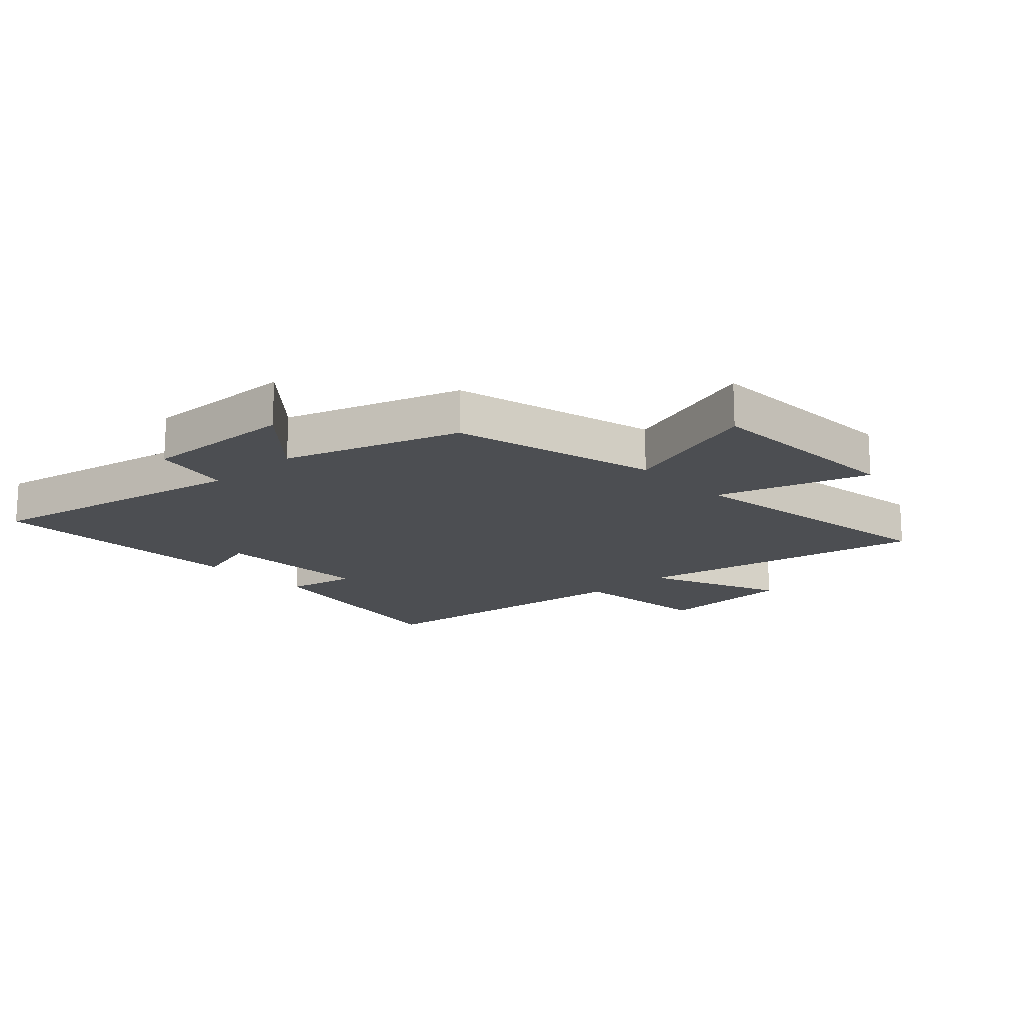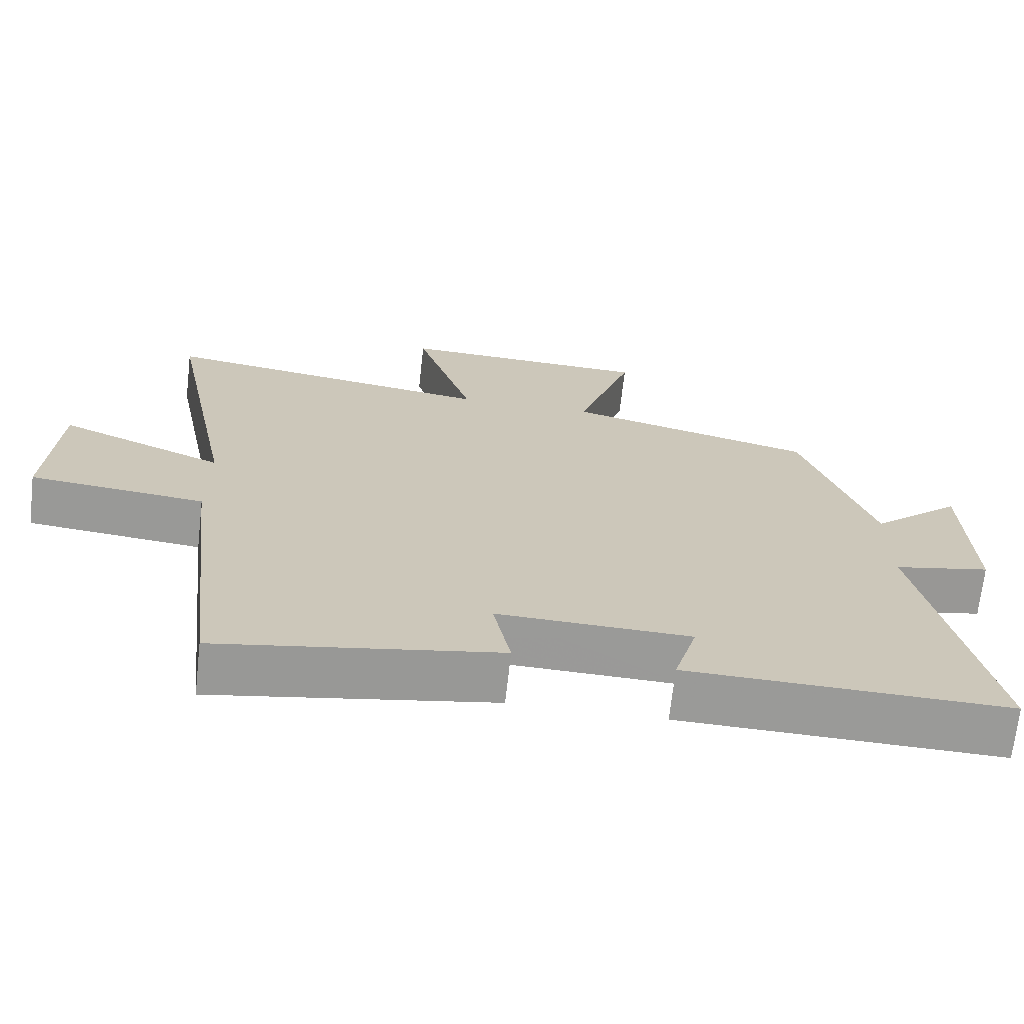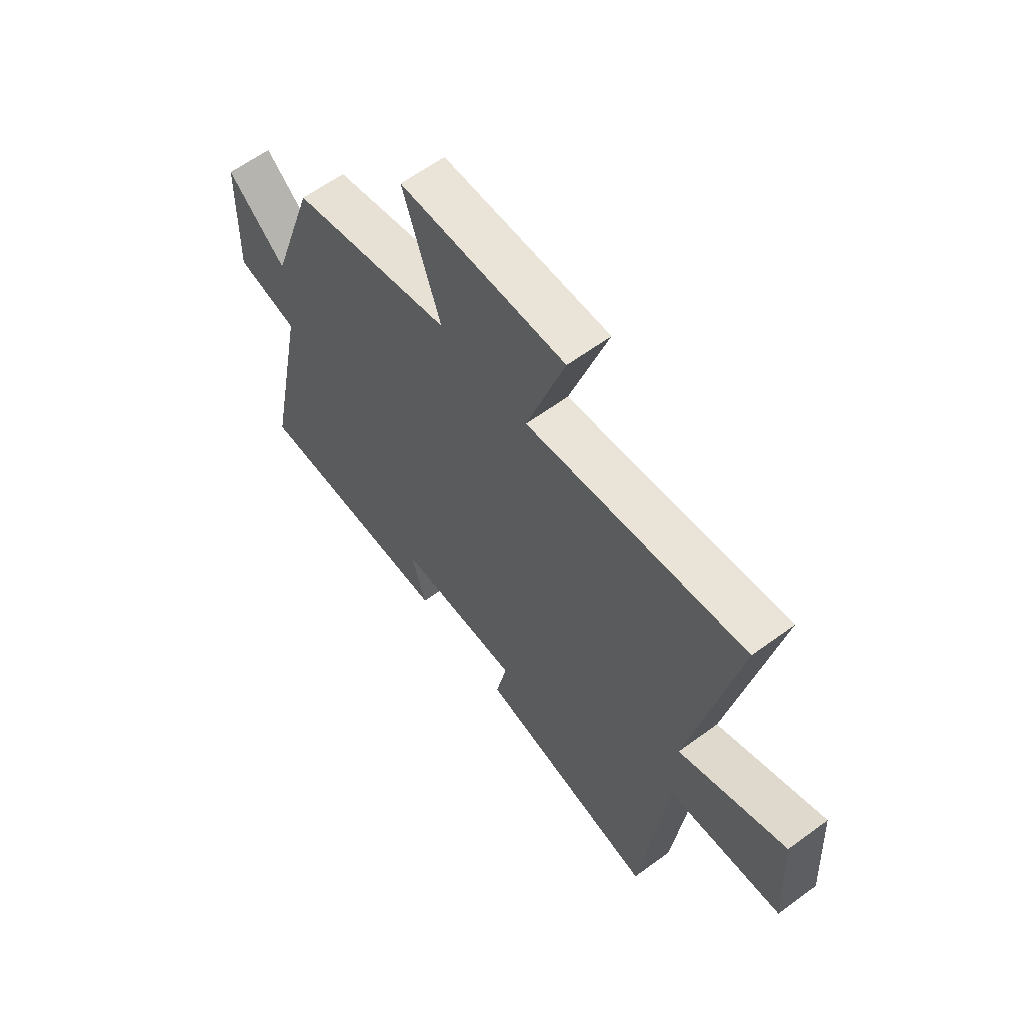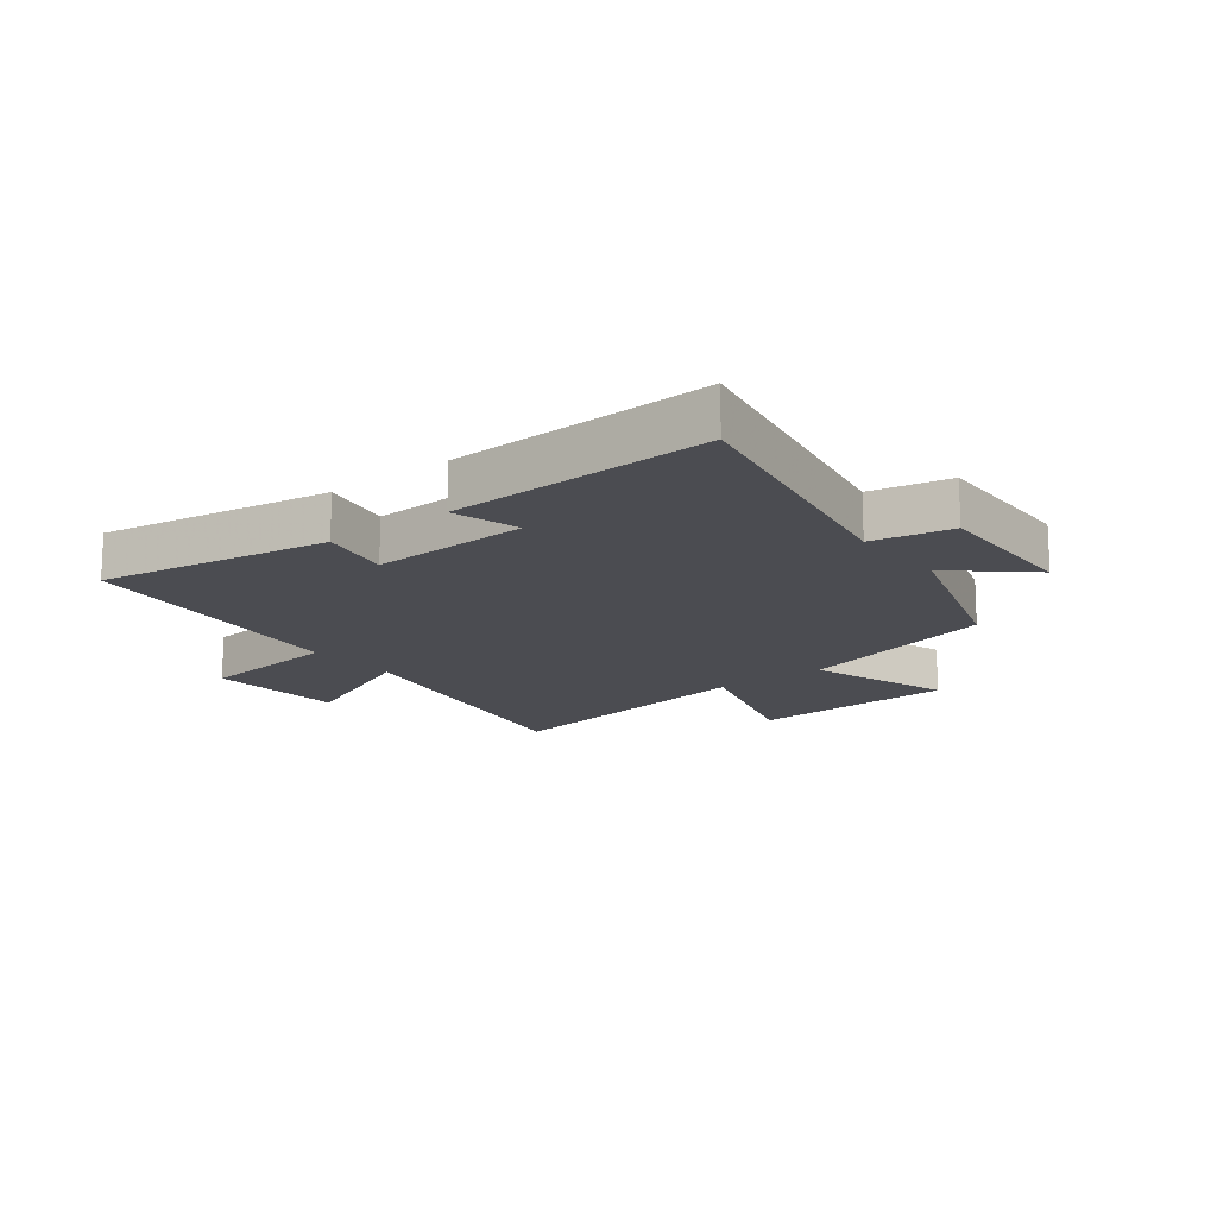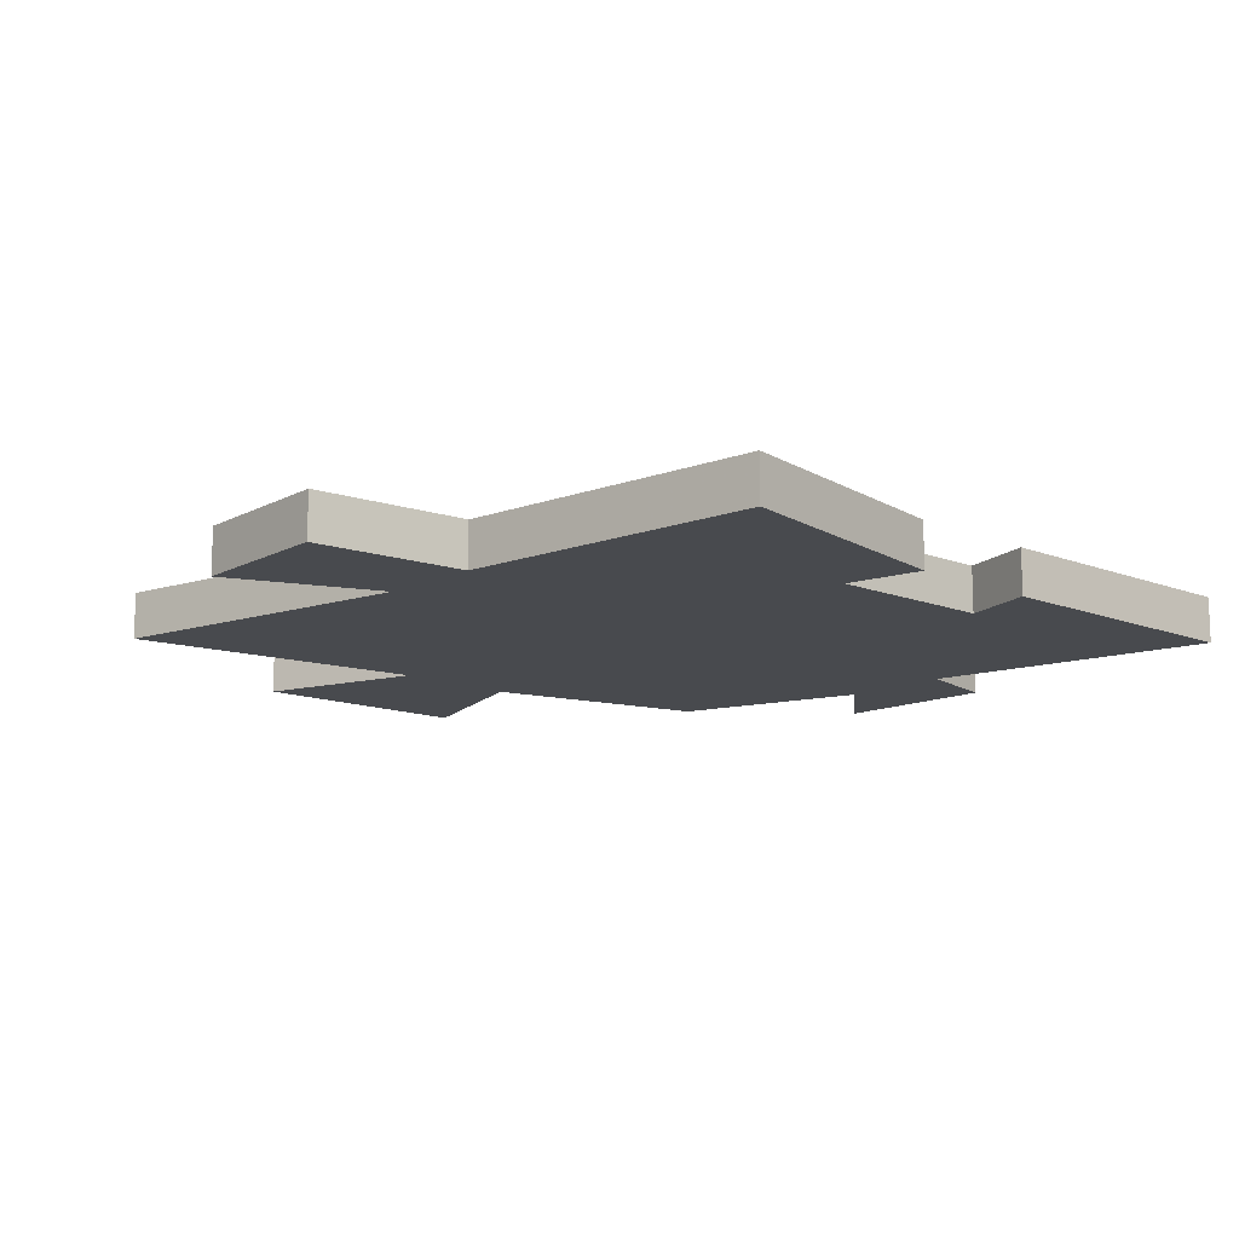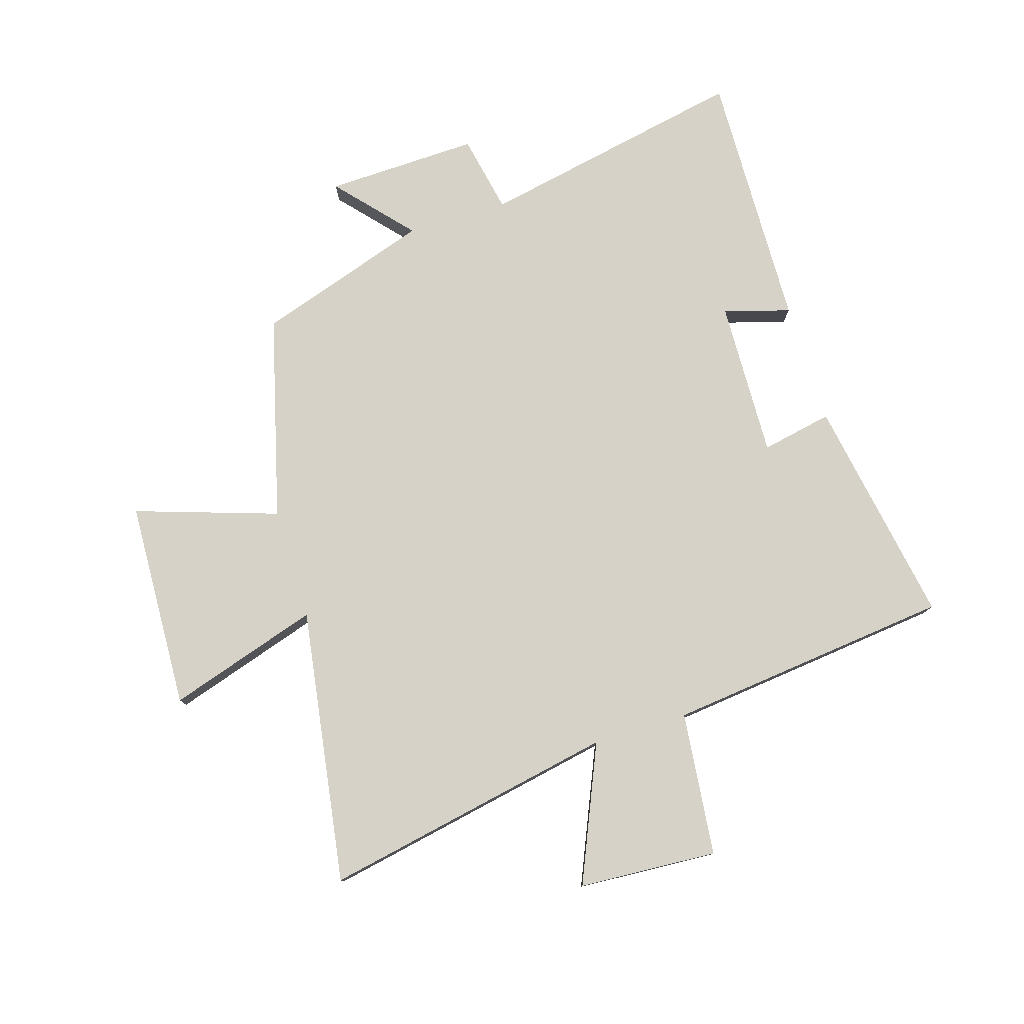
<metadata>
{"format":"obj","ext":"obj","renderer":"f3d","projection":"perspective","resolution":1024,"background":"white","views":[{"elev":-16.5,"azim":-47.0,"up":"+Y"},{"elev":-69.2,"azim":173.6,"up":"+Z"},{"elev":61.9,"azim":53.3,"up":"+Z"},{"elev":-15.4,"azim":-141.7,"up":"+Y"},{"elev":-13.1,"azim":136.7,"up":"+Y"},{"elev":78.2,"azim":72.9,"up":"+Y"}]}
</metadata>
<code>
v 0.446 0.07 -0.567
v 0.06 0.07 -0.5
v 0.084 0.07 -0.38
v -0.182 0.07 -0.388
v -0.15 0.07 -0.5
v -0.591 0.07 -0.511
v -0.5 0.07 -0.058
v -0.633 0.07 -0.031
v -0.625 0.07 0.227
v -0.5 0.07 0.116
v -0.403 0.07 0.41
v -0.059 0.07 0.5
v -0.138 0.07 0.741
v 0.214 0.07 0.755
v 0.133 0.07 0.5
v 0.597 0.07 0.571
v 0.5 0.07 0.076
v 0.729 0.07 0.174
v 0.743 0.07 -0.06
v 0.5 0.07 -0.086
v 0.446 0 -0.567
v 0.06 0 -0.5
v 0.084 0 -0.38
v -0.182 0 -0.388
v -0.15 0 -0.5
v -0.591 0 -0.511
v -0.5 0 -0.058
v -0.633 0 -0.031
v -0.625 0 0.227
v -0.5 0 0.116
v -0.403 0 0.41
v -0.059 0 0.5
v -0.138 0 0.741
v 0.214 0 0.755
v 0.133 0 0.5
v 0.597 0 0.571
v 0.5 0 0.076
v 0.729 0 0.174
v 0.743 0 -0.06
v 0.5 0 -0.086
f 17 18 19 20
f 1 2 3
f 20 1 3
f 17 20 3
f 17 3 4
f 16 17 4
f 15 16 4
f 12 13 14 15
f 12 15 4
f 11 12 4
f 10 11 4
f 7 8 9 10
f 7 10 4 5
f 5 6 7
f 40 39 38 37
f 23 22 21
f 23 21 40
f 23 40 37
f 24 23 37
f 24 37 36
f 24 36 35
f 35 34 33 32
f 24 35 32
f 24 32 31
f 24 31 30
f 30 29 28 27
f 25 24 30 27
f 27 26 25
f 1 21 22 2
f 2 22 23 3
f 3 23 24 4
f 4 24 25 5
f 5 25 26 6
f 6 26 27 7
f 7 27 28 8
f 8 28 29 9
f 9 29 30 10
f 10 30 31 11
f 11 31 32 12
f 12 32 33 13
f 13 33 34 14
f 14 34 35 15
f 15 35 36 16
f 16 36 37 17
f 17 37 38 18
f 18 38 39 19
f 19 39 40 20
f 20 40 21 1

</code>
